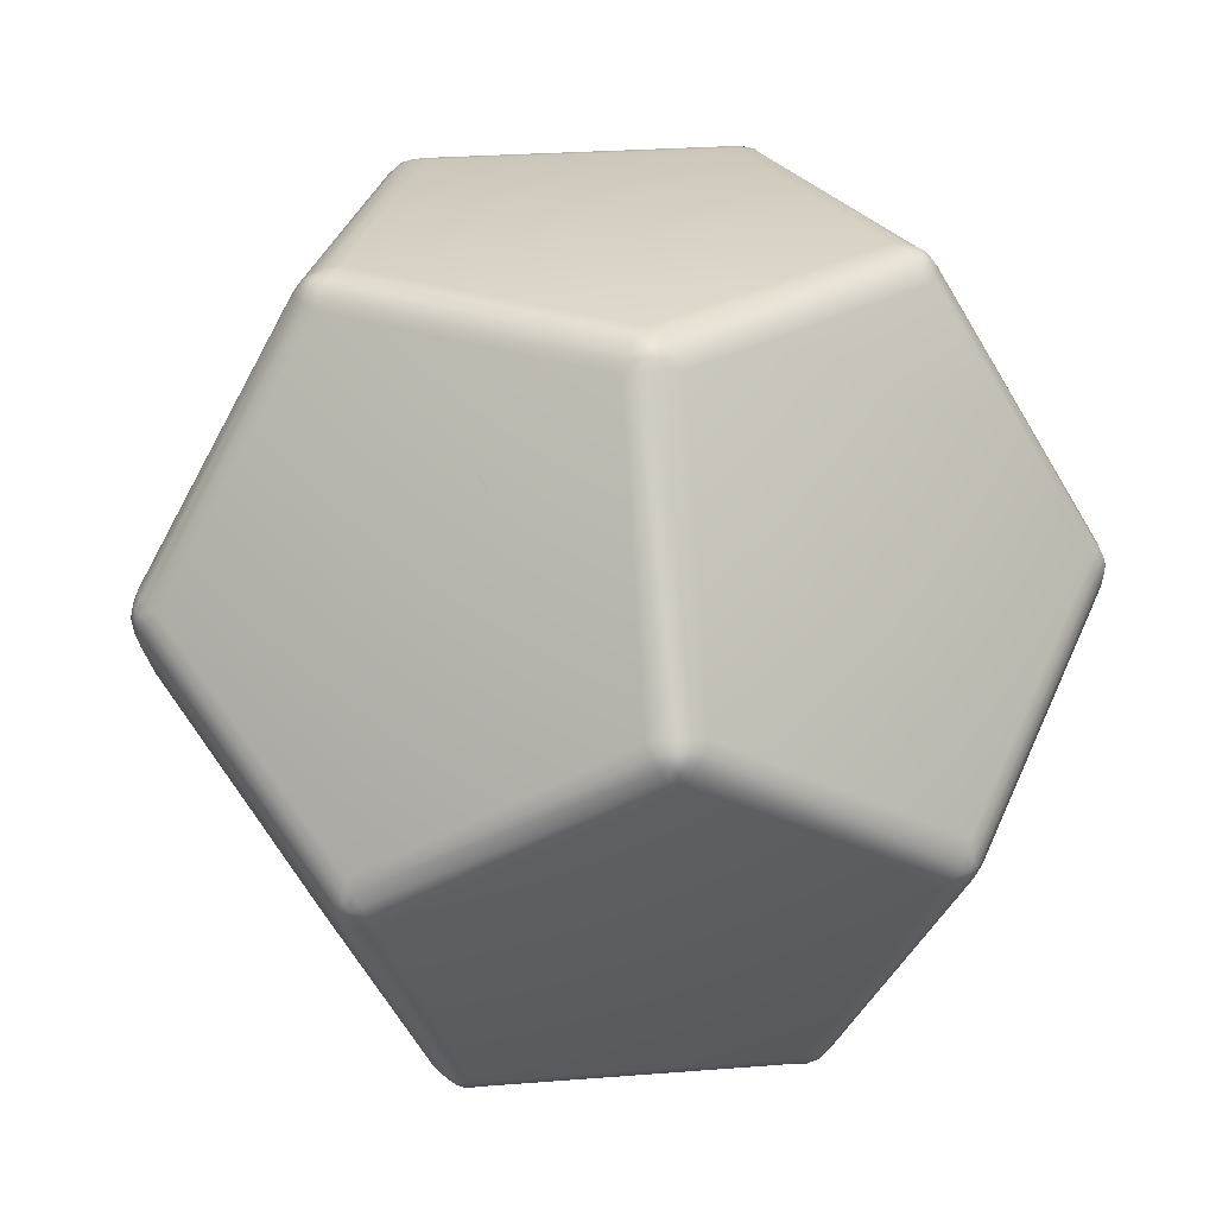
<metadata>
{"format":"obj","ext":"obj","renderer":"f3d","projection":"perspective","resolution":1024,"background":"white","views":[{"elev":26.3,"azim":64.9,"up":"+Y"}]}
</metadata>
<code>
o D12.001_D12.001_Icosphere.000
v 0.2027 -0.4812 0.3383
v 0.328 -0.1363 0.5108
v -0.5872 -0.1362 -0.1541
v -0.3844 -0.4811 -0.08822
v -0.2027 -0.4811 0.3384
v -0.2027 -0.4952 0.3282
v 0.2027 -0.4952 0.3282
v 0.219 -0.4846 0.3335
v 4e-06 0.07691 0.6174
v -0.328 -0.1362 0.5108
v -0.219 -0.4846 0.3335
v -0.218 -0.4975 0.3239
v -0.2027 -0.5071 0.3134
v 0.2027 -0.5071 0.3134
v 0.3528 -0.1265 0.5094
v 0.3381 -0.1226 0.5145
v 0.218 -0.4975 0.3239
v 0.3443 -0.1397 0.5059
v 0.2354 -0.4858 0.324
v 0.01005 0.09053 0.6211
v -0.01004 0.09053 0.6211
v -0.338 -0.1226 0.5145
v -0.3528 -0.1265 0.5094
v -0.2354 -0.4858 0.324
v -0.3442 -0.1397 0.506
v 0.2172 -0.5077 0.3138
v -0.2171 -0.5077 0.3138
v -0.2027 -0.515 0.2961
v 0.2027 -0.515 0.2961
v 0.3607 -0.1409 0.4964
v 0.3655 -0.1291 0.5031
v 0.2314 -0.4985 0.3184
v 0.2495 -0.4846 0.3113
v 4e-06 0.1027 0.624
v 0.3482 -0.1066 0.5136
v 0.0202 0.1066 0.6202
v -0.02019 0.1066 0.6202
v -0.3655 -0.1291 0.5031
v -0.3607 -0.1409 0.4965
v -0.2495 -0.4846 0.3113
v -0.2313 -0.4985 0.3184
v 0.218 -0.5122 0.3001
v -0.218 -0.5122 0.3001
v -0.2027 -0.5178 0.279
v 0.2027 -0.5178 0.279
v 0.3671 -0.1193 0.5053
v 0.3601 -0.1142 0.5106
v 0.3748 -0.1397 0.4838
v 0.3754 -0.1265 0.4929
v 0.2407 -0.4975 0.3074
v 0.2592 -0.4812 0.2973
v 0.008783 0.1142 0.6247
v 0.3569 -0.09053 0.5084
v 0.02892 0.1226 0.6149
v -0.3482 -0.1066 0.5136
v -0.3601 -0.1142 0.5106
v -0.008775 0.1142 0.6247
v -0.02891 0.1226 0.6149
v -0.3754 -0.1265 0.4929
v -0.3748 -0.1397 0.4838
v -0.3844 -0.1362 0.4698
v -0.2591 -0.4811 0.2974
v -0.2407 -0.4975 0.3075
v 0.2314 -0.5077 0.3035
v -0.2269 -0.5053 0.3123
v -0.2313 -0.5077 0.3035
v 0.219 -0.515 0.2843
v -0.219 -0.515 0.2843
v 0.3743 -0.1142 0.5003
v 0.2269 -0.5053 0.3123
v 0.3845 -0.1363 0.4698
v 0.3849 -0.1226 0.4805
v 0.2495 -0.4952 0.2942
v 0.2592 0.4811 -0.2974
v 0.3844 0.4811 0.08823
v 0.014 0.1265 0.6194
v 0.3668 -0.1027 0.5048
v 0.3629 -0.07691 0.4995
v 0.03488 0.1363 0.6061
v -0.3569 -0.09052 0.5084
v -0.3668 -0.1027 0.5048
v -0.014 0.1265 0.6194
v -0.03487 0.1363 0.6061
v -0.3671 -0.1193 0.5053
v -0.3743 -0.1142 0.5003
v -0.3848 -0.1226 0.4805
v -0.2495 -0.4952 0.2942
v -0.3443 -0.515 -0.1013
v -0.328 -0.5178 -0.1066
v 0.5872 0.0769 0.1908
v 0.5876 0.09052 0.2015
v 4e-06 0.1291 0.6219
v 0.01888 0.1397 0.6117
v 0.3732 -0.09052 0.4965
v 4e-06 0.1193 0.6245
v -0.3629 -0.07691 0.4995
v -0.3732 -0.09052 0.4966
v -0.01887 0.1397 0.6117
v -0.3748 -0.4952 -0.09136
v 0.2354 -0.5071 0.2896
v -0.2354 -0.5071 0.2897
v 0.328 -0.5178 -0.1066
v 0.3443 -0.515 -0.1013
v -0.3607 -0.5071 -0.09594
v -0.3528 -0.5122 -0.1146
v -0.3381 -0.515 -0.1204
v -0.01004 -0.515 -0.3587
v 0.3809 -0.1066 0.4899
v 0.3748 -0.4952 -0.09137
v 0.3844 -0.4812 -0.08824
v 0.5938 -0.1226 -0.1625
v 0.5938 0.09052 0.1824
v 0.5935 0.1027 0.1928
v 0.5836 0.1066 0.2109
v 0.5759 0.1226 0.2175
v 0.5656 0.1362 0.2204
v -0.5759 0.1226 0.2175
v -0.3809 -0.1066 0.4899
v -0.5876 0.09052 0.2015
v -0.5872 0.07691 0.1908
v -0.3848 -0.4846 -0.1052
v -0.3754 -0.4975 -0.1072
v 0.3381 -0.515 -0.1204
v 0.3528 -0.5122 -0.1146
v 0.3607 -0.5071 -0.09595
v 1e-06 -0.5178 -0.3449
v 0.01004 -0.515 -0.3587
v -0.3655 -0.5077 -0.1095
v 0 -0.5122 -0.3709
v -0.3482 -0.5071 -0.1344
v -0.0202 -0.5071 -0.3727
v 0.3754 -0.4975 -0.1073
v 0.3848 -0.4846 -0.1052
v 0.5876 -0.1397 -0.1711
v 0.5872 -0.1363 -0.1541
v 0.5935 -0.1265 -0.1781
v 0.5961 0.1066 0.1724
v 0.5915 0.1141 0.2014
v 4e-06 0.1409 0.6136
v 0.01888 0.4846 0.3985
v 0.5848 0.1265 0.2047
v 0.5759 0.1397 0.207
v 0.3732 0.4846 0.1411
v 0.3629 0.4811 0.1546
v -0.03488 0.4811 0.3929
v -0.5759 0.1397 0.207
v -0.5656 0.1362 0.2205
v -0.3629 0.4811 0.1546
v -0.5848 0.1265 0.2047
v -0.5836 0.1066 0.2109
v -0.5935 0.1027 0.1928
v -0.5938 0.09052 0.1824
v -0.5938 -0.1226 -0.1625
v -0.5935 -0.1265 -0.1781
v -0.3809 -0.4858 -0.1237
v -0.5876 -0.1397 -0.171
v 0.3655 -0.5077 -0.1095
v 0.0202 -0.5071 -0.3727
v -0.3601 -0.5077 -0.1262
v -0.3671 -0.5053 -0.1193
v -0.008779 -0.5077 -0.3815
v -0.3569 -0.4952 -0.1464
v -0.02892 -0.4952 -0.3847
v 0.3809 -0.4858 -0.1238
v 0.5836 -0.1409 -0.1896
v 0.5969 -0.1142 -0.1847
v 0.5961 -0.1066 -0.1725
v 0.5938 -0.09053 -0.1824
v 0.5938 0.1226 0.1625
v 0.5969 0.1141 0.1847
v 0.03488 0.4811 0.3929
v 0.02892 0.4952 0.3847
v 0.014 0.4975 0.3902
v 0.3809 0.4858 0.1237
v 0.3668 0.4975 0.1339
v 0.3569 0.4952 0.1464
v -0.014 0.4975 0.3902
v -0.02892 0.4952 0.3847
v -0 0.4858 0.4005
v -0.3569 0.4952 0.1464
v -0.3668 0.4975 0.1339
v -0.5836 0.1409 0.1896
v -0.3732 0.4846 0.1411
v -0.5915 0.1142 0.2014
v -0.5961 0.1066 0.1725
v -0.5915 -0.1291 -0.1922
v -0.5836 -0.1409 -0.1896
v -0.3732 -0.4846 -0.1411
v -0.3743 -0.4985 -0.1216
v 0.3601 -0.5077 -0.1262
v 0.008779 -0.5077 -0.3815
v 0.3482 -0.5071 -0.1344
v 0.02892 -0.4952 -0.3847
v 0 -0.5053 -0.386
v -0.014 -0.4975 -0.3902
v -0.3668 -0.4975 -0.1339
v -0.3629 -0.4811 -0.1546
v -0.03488 -0.4811 -0.3929
v 0.3743 -0.4985 -0.1216
v 0.3671 -0.5053 -0.1193
v 0.5915 -0.1291 -0.1922
v 0.3732 -0.4846 -0.1411
v 0.5759 -0.1397 -0.207
v 0.5935 -0.1027 -0.1928
v 0.5872 0.1362 0.1541
v 0.5935 0.1265 0.1781
v 0.594 0.1193 0.193
v 0.5915 0.1291 0.1922
v -0 0.4985 0.3936
v 0.0202 0.5071 0.3727
v 0.5836 0.1409 0.1896
v 0.3848 0.4846 0.1052
v 0.3743 0.4985 0.1216
v -0.01887 0.4846 0.3985
v -0.3482 0.5071 0.1344
v -0.3743 0.4985 0.1216
v -0.5876 0.1397 0.1711
v -0.3809 0.4858 0.1238
v -0.5915 0.1291 0.1922
v -0.5969 0.1142 0.1847
v -0.5961 -0.1066 -0.1724
v -0.5969 -0.1142 -0.1847
v -0.5938 0.1226 0.1625
v -0.5938 -0.09052 -0.1824
v -0.5759 -0.1397 -0.2069
v 0.3569 -0.4952 -0.1464
v 0.03488 -0.4811 -0.3929
v 0.3629 -0.4812 -0.1546
v 0.5656 -0.1363 -0.2205
v 0.3601 0.5077 0.1262
v 0.01004 0.515 0.3587
v 0.3482 0.5071 0.1344
v 0.008779 0.5077 0.3815
v 0.5876 0.1397 0.1711
v -0.008779 0.5077 0.3815
v -0.3381 0.515 0.1204
v -0.0202 0.5071 0.3727
v -0.3601 0.5077 0.1263
v -0.3754 0.4975 0.1073
v -0.3848 0.4846 0.1052
v -0.5872 0.1362 0.1541
v -0.5935 0.1265 0.1781
v -0.594 0.1193 0.193
v -0.594 -0.1193 -0.193
v -0.5935 -0.1027 -0.1928
v -0.5915 -0.1142 -0.2014
v -0.5848 -0.1265 -0.2047
v -0.5759 -0.1226 -0.2175
v -0.5656 -0.1362 -0.2204
v 0.3668 -0.4975 -0.1339
v 0 -0.4985 -0.3936
v 0.014 -0.4975 -0.3902
v 0.01887 -0.4846 -0.3985
v 0.5848 -0.1265 -0.2047
v 0.5915 -0.1142 -0.2014
v 0.5759 -0.1226 -0.2175
v 0.5872 -0.07692 -0.1908
v -0 0.5053 0.386
v 0.3528 0.5122 0.1146
v 0.3381 0.515 0.1204
v -1e-06 0.5178 0.3449
v -0 0.5122 0.3709
v 0.3748 0.4952 0.09137
v 0.3754 0.4975 0.1073
v 0.3655 0.5077 0.1095
v -0.01004 0.515 0.3587
v -0.328 0.5178 0.1066
v -0.3528 0.5122 0.1146
v -0.3671 0.5053 0.1193
v -0.3655 0.5077 0.1096
v -0.3748 0.4952 0.09139
v -0.3844 0.4811 0.08825
v -0.5872 -0.07691 -0.1908
v -0.5876 -0.09052 -0.2015
v -0.3732 0.09052 -0.4965
v -0.3629 0.07691 -0.4995
v 0.328 0.1362 -0.5108
v -0.01887 -0.4846 -0.3985
v 0 -0.4858 -0.4005
v -0.03488 -0.1362 -0.6061
v -0.3569 0.09052 -0.5084
v -0.02892 -0.1226 -0.6149
v 0.5836 -0.1066 -0.2109
v 0.5876 -0.09053 -0.2015
v 0.3848 0.1226 -0.4805
v 0.2495 0.4952 -0.2942
v 0.3671 0.5053 0.1193
v 0.3443 0.515 0.1013
v 0.328 0.5178 0.1066
v -0.3443 0.515 0.1013
v -0.2592 0.4812 -0.2973
v -0.3845 0.1362 -0.4698
v -0.3849 0.1226 -0.4805
v -0.5836 -0.1066 -0.2108
v -0.3809 0.1066 -0.4899
v -0.3668 0.1027 -0.5048
v 0.01887 -0.1397 -0.6117
v 0.03487 -0.1362 -0.6061
v 0.3629 0.0769 -0.4995
v -0.014 -0.1265 -0.6194
v -0.01888 -0.1397 -0.6117
v -0.3482 0.1066 -0.5136
v -0.0202 -0.1066 -0.6202
v 0.3754 0.1265 -0.4929
v 0.3748 0.1397 -0.4838
v 0.3844 0.1362 -0.4698
v 0.3809 0.1066 -0.4899
v 0.2495 0.4846 -0.3113
v 0.2407 0.4975 -0.3074
v 0.2354 0.5071 -0.2896
v 0.3607 0.5071 0.09595
v 0.219 0.515 -0.2843
v 0.2027 0.5178 -0.279
v -0.219 0.515 -0.2843
v -0.3607 0.5071 0.09597
v -0.2407 0.4975 -0.3074
v -0.2495 0.4846 -0.3113
v -0.2495 0.4952 -0.2942
v -0.3748 0.1397 -0.4838
v -0.3754 0.1265 -0.4929
v -0.3743 0.1142 -0.5003
v 0.01399 -0.1265 -0.6194
v 0.02891 -0.1226 -0.6149
v -5e-06 -0.1409 -0.6136
v 0.3569 0.09051 -0.5084
v 0.3668 0.1027 -0.5048
v 0.3732 0.09051 -0.4966
v -6e-06 -0.1291 -0.6219
v -0.008784 -0.1142 -0.6247
v -0.3601 0.1142 -0.5106
v -0.3381 0.1226 -0.5145
v 0.3743 0.1141 -0.5003
v 0.2313 0.5077 -0.3035
v 0.3607 0.1409 -0.4965
v -0.2027 0.5178 -0.279
v 0.2027 0.515 -0.2961
v 0.218 0.5122 -0.3001
v -0.2027 0.515 -0.2961
v -0.218 0.5122 -0.3001
v -0.2354 0.5071 -0.2896
v -0.2314 0.5077 -0.3035
v -0.2354 0.4858 -0.324
v -0.3607 0.1409 -0.4964
v 0.02019 -0.1066 -0.6202
v 0.3482 0.1066 -0.5137
v -6e-06 -0.1193 -0.6245
v -0.01005 -0.09052 -0.6211
v -6e-06 -0.1027 -0.624
v -0.3528 0.1265 -0.5094
v -0.328 0.1362 -0.5108
v -6e-06 -0.07691 -0.6174
v 0.3671 0.1193 -0.5053
v 0.3655 0.1291 -0.5031
v 0.2313 0.4985 -0.3184
v 0.2354 0.4858 -0.324
v 0.3442 0.1397 -0.506
v 0.2027 0.5071 -0.3134
v -0.2314 0.4985 -0.3184
v -0.2269 0.5053 -0.3123
v -0.3655 0.1291 -0.5031
v -0.219 0.4846 -0.3335
v -0.3443 0.1397 -0.5059
v 0.008774 -0.1142 -0.6247
v 0.3601 0.1141 -0.5106
v 0.01004 -0.09052 -0.6211
v 0.338 0.1226 -0.5145
v -0.3671 0.1193 -0.5053
v 0.2269 0.5053 -0.3123
v 0.2171 0.5077 -0.3138
v 0.219 0.4846 -0.3335
v 0.218 0.4975 -0.3239
v 0.3528 0.1265 -0.5094
v -0.2027 0.5071 -0.3134
v -0.2171 0.5077 -0.3138
v 0.2027 0.4952 -0.3282
v -0.218 0.4975 -0.3239
v -0.2027 0.4812 -0.3383
v 0.2027 0.4811 -0.3384
v -0.2027 0.4952 -0.3282
v 0.594 -0.1193 -0.193
v 0.2742 0.359 0.2945
v 0.2906 0.348 0.2894
v 0.3046 0.3329 0.2885
f 5 11 12
f 15 16 2
f 1 7 17
f 10 22 23
f 7 14 26
f 27 13 6
f 18 30 31
f 8 17 32
f 34 21 9
f 38 39 25
f 41 12 11
f 27 12 41
f 29 42 26
f 27 43 28
f 31 46 47
f 32 17 26
f 48 49 31
f 32 50 33
f 52 34 20
f 16 15 47
f 22 55 56
f 57 37 21
f 38 23 56
f 38 59 60
f 40 63 41
f 26 42 64
f 27 65 66
f 45 67 42
f 43 68 44
f 31 49 69
f 32 70 64
f 71 72 49
f 50 73 51
f 54 76 52
f 47 77 53
f 57 34 52
f 80 81 56
f 57 82 58
f 38 84 85
f 59 86 61
f 62 87 63
f 41 63 66
f 47 46 69
f 52 76 92
f 79 93 76
f 77 94 78
f 56 81 85
f 57 95 92
f 96 97 81
f 82 98 83
f 67 100 64
f 66 101 68
f 105 106 89
f 72 108 69
f 64 100 73
f 90 112 113
f 85 118 86
f 4 121 122
f 87 101 66
f 102 123 124
f 128 105 88
f 129 127 126
f 69 108 94
f 132 133 110
f 135 134 136
f 91 113 138
f 93 139 92
f 141 142 116
f 97 118 85
f 92 139 98
f 147 146 149
f 151 152 120
f 3 153 154
f 128 104 99
f 103 124 157
f 159 130 106
f 128 160 159
f 161 129 107
f 109 125 157
f 166 167 111
f 170 113 112
f 138 113 170
f 138 141 115
f 171 172 173
f 175 176 144
f 177 178 145
f 148 180 181
f 117 149 184
f 184 151 119
f 186 187 156
f 121 155 189
f 128 122 189
f 157 124 190
f 191 158 127
f 190 124 123
f 161 194 191
f 163 195 161
f 159 196 162
f 199 164 133
f 157 200 199
f 134 165 201
f 166 136 201
f 166 204 168
f 169 206 170
f 138 207 208
f 209 179 140
f 208 211 142
f 143 174 213
f 209 177 214
f 183 181 216
f 219 149 146
f 220 185 152
f 153 221 222
f 176 175 230
f 233 173 172
f 178 177 235
f 180 215 238
f 216 239 240
f 217 242 219
f 219 243 184
f 220 151 184
f 222 244 186
f 224 245 222
f 220 242 223
f 186 244 246
f 225 187 186
f 247 248 249
f 197 162 196
f 189 155 188
f 189 196 159
f 190 250 199
f 191 194 251
f 190 192 226
f 193 158 191
f 228 202 250
f 252 253 227
f 251 194 161
f 195 163 198
f 201 254 255
f 201 165 203
f 202 164 199
f 229 256 254
f 255 204 166
f 257 168 204
f 206 169 205
f 208 207 170
f 233 258 209
f 230 175 213
f 230 259 260
f 231 262 233
f 234 211 208
f 75 263 264
f 213 174 212
f 213 264 265
f 235 177 209
f 235 262 266
f 236 268 238
f 238 269 216
f 216 269 270
f 239 271 272
f 241 223 242
f 219 242 220
f 222 245 246
f 273 274 245
f 278 279 251
f 255 283 284
f 233 262 235
f 230 287 265
f 259 288 289
f 262 231 261
f 267 290 268
f 238 268 270
f 246 294 248
f 296 281 276
f 251 279 253
f 280 282 300
f 256 283 255
f 304 305 306
f 74 308 309
f 263 311 265
f 270 315 271
f 316 317 291
f 274 294 246
f 292 319 320
f 275 295 321
f 322 323 298
f 299 325 326
f 328 324 301
f 282 303 329
f 330 302 281
f 285 307 332
f 286 309 333
f 265 311 288
f 337 336 313
f 335 338 339
f 290 315 270
f 341 316 318
f 293 320 321
f 328 322 297
f 327 326 332
f 329 346 328
f 330 296 321
f 347 348 329
f 330 349 331
f 332 352 353
f 333 309 354
f 354 309 308
f 305 304 353
f 312 310 333
f 314 339 341
f 358 342 317
f 341 359 358
f 319 343 360
f 321 320 360
f 363 344 323
f 328 346 363
f 325 345 364
f 332 326 364
f 329 348 363
f 330 367 360
f 351 365 348
f 349 362 350
f 333 368 369
f 370 371 354
f 353 372 356
f 338 373 374
f 336 337 369
f 341 339 374
f 362 349 360
f 358 376 361
f 366 372 364
f 363 348 365
f 353 352 364
f 354 371 369
f 378 375 371
f 372 366 277
f 379 376 374
f 369 371 375
f 358 359 374
f 376 379 377
f 6 5 12
f 18 15 2
f 8 1 17
f 25 10 23
f 17 7 26
f 12 27 6
f 15 18 31
f 19 8 32
f 20 34 9
f 23 38 25
f 24 41 11
f 65 27 41
f 14 29 26
f 13 27 28
f 15 31 47
f 70 32 26
f 30 48 31
f 19 32 33
f 36 52 20
f 35 16 47
f 23 22 56
f 34 57 21
f 84 38 56
f 39 38 60
f 24 40 41
f 70 26 64
f 43 27 66
f 29 45 42
f 28 43 44
f 46 31 69
f 50 32 64
f 48 71 49
f 33 50 51
f 35 47 53
f 36 54 52
f 95 57 52
f 55 80 56
f 37 57 58
f 59 38 85
f 60 59 61
f 40 62 63
f 65 41 66
f 77 47 69
f 54 79 76
f 95 52 92
f 53 77 78
f 82 57 92
f 84 56 85
f 80 96 81
f 58 82 83
f 42 67 64
f 43 66 68
f 88 105 89
f 49 72 69
f 50 64 73
f 91 90 113
f 59 85 86
f 99 4 122
f 63 87 66
f 103 102 124
f 104 128 88
f 107 129 126
f 77 69 94
f 109 132 110
f 111 135 136
f 114 91 138
f 76 93 92
f 115 141 116
f 81 97 85
f 82 92 98
f 117 147 149
f 119 151 120
f 156 3 154
f 122 128 99
f 125 103 157
f 105 159 106
f 105 128 159
f 131 161 107
f 132 109 157
f 136 166 111
f 137 170 112
f 207 138 170
f 114 138 115
f 140 171 173
f 143 175 144
f 214 177 145
f 183 148 181
f 150 117 184
f 150 184 119
f 154 186 156
f 122 121 189
f 160 128 189
f 200 157 190
f 129 191 127
f 192 190 123
f 129 161 191
f 131 163 161
f 130 159 162
f 132 199 133
f 132 157 199
f 136 134 201
f 380 166 201
f 167 166 168
f 137 169 170
f 141 138 208
f 173 209 140
f 141 208 142
f 175 143 213
f 179 209 214
f 218 183 216
f 182 219 146
f 151 220 152
f 154 153 222
f 232 176 230
f 210 233 172
f 237 178 235
f 181 180 238
f 218 216 240
f 182 217 219
f 149 219 184
f 243 220 184
f 154 222 186
f 221 224 222
f 185 220 223
f 247 186 246
f 247 225 186
f 225 247 249
f 196 189 188
f 188 197 196
f 160 189 159
f 200 190 199
f 252 191 251
f 250 190 226
f 252 193 191
f 226 228 250
f 193 252 227
f 278 195 198
f 195 251 161
f 380 201 255
f 254 201 203
f 250 202 199
f 203 229 254
f 380 255 166
f 284 257 204
f 234 206 205
f 206 208 170
f 173 233 209
f 287 230 213
f 232 230 260
f 210 231 233
f 206 234 208
f 212 75 264
f 264 213 212
f 287 213 265
f 258 235 209
f 237 235 266
f 215 236 238
f 181 238 216
f 239 216 270
f 240 239 272
f 243 219 220
f 217 241 242
f 244 222 246
f 224 273 245
f 195 278 251
f 204 255 284
f 259 230 265
f 258 233 235
f 260 259 289
f 266 262 261
f 269 238 270
f 236 267 268
f 247 246 248
f 275 296 276
f 252 251 253
f 301 280 300
f 254 256 255
f 285 304 306
f 286 74 309
f 264 263 265
f 239 270 271
f 318 316 291
f 245 274 246
f 293 292 320
f 296 275 321
f 297 322 298
f 327 299 326
f 300 328 301
f 300 282 329
f 296 330 281
f 304 285 332
f 310 286 333
f 259 265 288
f 312 337 313
f 314 335 339
f 268 290 270
f 340 341 318
f 295 293 321
f 324 328 297
f 307 327 332
f 300 329 328
f 367 330 321
f 303 347 329
f 302 330 331
f 304 332 353
f 368 333 354
f 355 354 308
f 334 305 353
f 337 312 333
f 340 314 341
f 316 358 317
f 316 341 358
f 320 319 360
f 367 321 360
f 322 363 323
f 322 328 363
f 326 325 364
f 352 332 364
f 346 329 363
f 349 330 360
f 347 351 348
f 331 349 350
f 355 370 354
f 337 333 369
f 334 353 356
f 339 338 374
f 357 336 369
f 359 341 374
f 343 362 360
f 342 358 361
f 345 366 364
f 344 363 365
f 368 354 369
f 372 353 364
f 370 378 371
f 356 372 277
f 373 379 374
f 357 369 375
f 376 358 374
f 361 376 377
f 382 381 383
f 44 29 28
f 28 14 13
f 13 7 6
f 1 6 7
f 44 88 89
f 104 68 101
f 101 99 104
f 4 87 62
f 126 106 107
f 106 131 107
f 131 162 163
f 163 197 198
f 123 126 127
f 192 127 158
f 226 158 193
f 228 193 227
f 301 198 280
f 279 301 324
f 297 279 324
f 227 297 298
f 282 276 281
f 303 281 302
f 302 347 303
f 351 331 350
f 365 277 366
f 345 365 366
f 345 323 344
f 299 323 325
f 284 306 257
f 285 283 307
f 307 256 327
f 327 229 299
f 308 306 305
f 355 305 334
f 334 370 355
f 378 356 277
f 75 286 263
f 311 286 310
f 312 311 310
f 313 288 312
f 338 313 336
f 373 336 357
f 379 357 375
f 378 379 375
f 362 377 350
f 343 361 362
f 319 342 343
f 292 317 319
f 274 292 293
f 294 293 295
f 295 248 294
f 249 275 276
f 224 241 273
f 224 185 223
f 221 152 185
f 120 153 3
f 4 156 121
f 121 187 155
f 225 155 187
f 249 188 225
f 61 40 60
f 39 40 24
f 39 11 25
f 11 10 25
f 51 109 110
f 109 100 125
f 125 67 103
f 67 102 103
f 71 33 51
f 48 19 33
f 8 30 18
f 18 1 8
f 54 78 79
f 36 53 54
f 36 16 35
f 9 16 20
f 116 94 115
f 114 94 108
f 108 91 114
f 72 90 91
f 205 168 257
f 169 167 168
f 137 111 167
f 112 135 111
f 228 203 202
f 165 202 203
f 134 164 165
f 110 134 135
f 58 96 80
f 80 37 58
f 55 21 37
f 22 9 21
f 147 97 96
f 150 97 117
f 119 118 150
f 119 61 86
f 183 147 148
f 218 146 183
f 182 240 217
f 272 217 240
f 148 178 180
f 215 178 237
f 236 237 266
f 236 261 267
f 335 290 267
f 314 315 290
f 271 340 318
f 291 271 318
f 140 79 171
f 179 93 140
f 179 98 139
f 145 98 214
f 172 144 176
f 232 172 176
f 231 232 260
f 261 260 289
f 205 212 234
f 234 174 211
f 143 211 174
f 142 144 116
f 335 267 313
f 289 267 261
f 313 267 289
f 148 147 145
f 145 96 83
f 96 145 147
f 79 78 171
f 116 144 78
f 144 171 78
f 205 257 75
f 306 74 257
f 74 75 257
f 351 350 277
f 377 378 350
f 378 277 350
f 292 273 291
f 272 273 241
f 291 273 272
f 10 5 9
f 2 9 1
f 5 1 9
f 71 51 90
f 135 90 110
f 110 90 51
f 45 44 102
f 126 102 44
f 44 89 126
f 62 61 4
f 61 120 4
f 4 120 3
f 229 228 299
f 228 227 299
f 298 299 227
f 249 276 197
f 276 280 197
f 197 280 198
f 44 45 29
f 28 29 14
f 13 14 7
f 1 5 6
f 44 68 88
f 104 88 68
f 101 87 99
f 4 99 87
f 126 89 106
f 106 130 131
f 131 130 162
f 163 162 197
f 123 102 126
f 192 123 127
f 226 192 158
f 228 226 193
f 301 278 198
f 279 278 301
f 297 253 279
f 227 253 297
f 282 280 276
f 303 282 281
f 302 331 347
f 351 347 331
f 365 351 277
f 345 344 365
f 345 325 323
f 299 298 323
f 284 285 306
f 285 284 283
f 307 283 256
f 327 256 229
f 308 74 306
f 355 308 305
f 334 356 370
f 378 370 356
f 75 74 286
f 311 263 286
f 312 288 311
f 313 289 288
f 338 335 313
f 373 338 336
f 379 373 357
f 378 377 379
f 362 361 377
f 343 342 361
f 319 317 342
f 292 291 317
f 274 273 292
f 294 274 293
f 295 275 248
f 249 248 275
f 224 223 241
f 224 221 185
f 221 153 152
f 120 152 153
f 4 3 156
f 121 156 187
f 225 188 155
f 249 197 188
f 61 62 40
f 39 60 40
f 39 24 11
f 11 5 10
f 51 73 109
f 109 73 100
f 125 100 67
f 67 45 102
f 71 48 33
f 48 30 19
f 8 19 30
f 18 2 1
f 54 53 78
f 36 35 53
f 36 20 16
f 9 2 16
f 116 78 94
f 114 115 94
f 108 72 91
f 72 71 90
f 205 169 168
f 169 137 167
f 137 112 111
f 112 90 135
f 228 229 203
f 165 164 202
f 134 133 164
f 110 133 134
f 58 83 96
f 80 55 37
f 55 22 21
f 22 10 9
f 147 117 97
f 150 118 97
f 119 86 118
f 119 120 61
f 183 146 147
f 218 182 146
f 182 218 240
f 272 241 217
f 148 145 178
f 215 180 178
f 236 215 237
f 236 266 261
f 335 314 290
f 314 340 315
f 271 315 340
f 291 272 271
f 140 93 79
f 179 139 93
f 179 214 98
f 145 83 98
f 172 171 144
f 232 210 172
f 231 210 232
f 261 231 260
f 205 75 212
f 234 212 174
f 143 142 211
f 142 143 144

</code>
